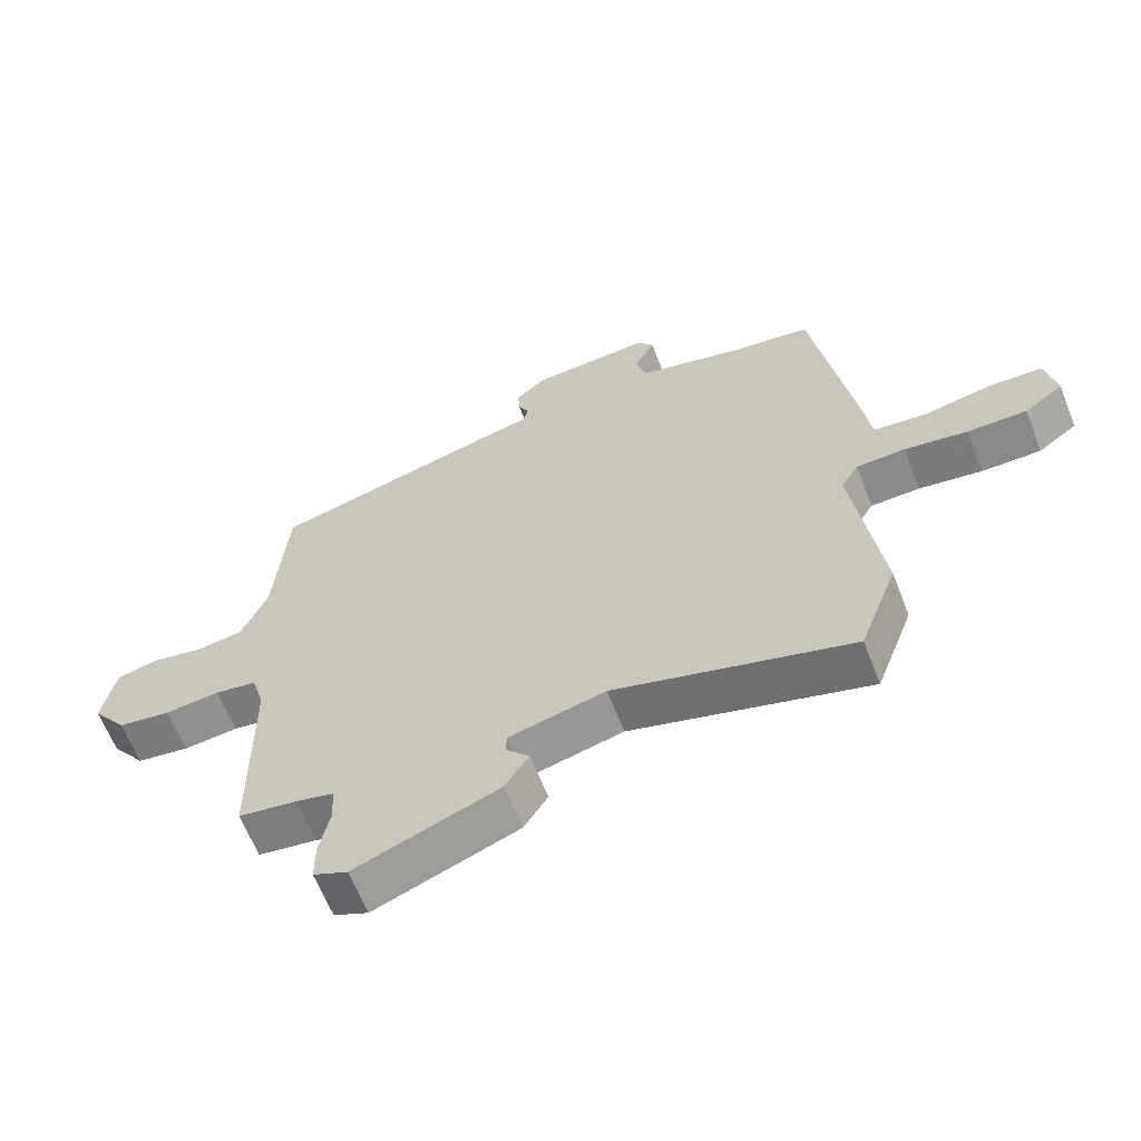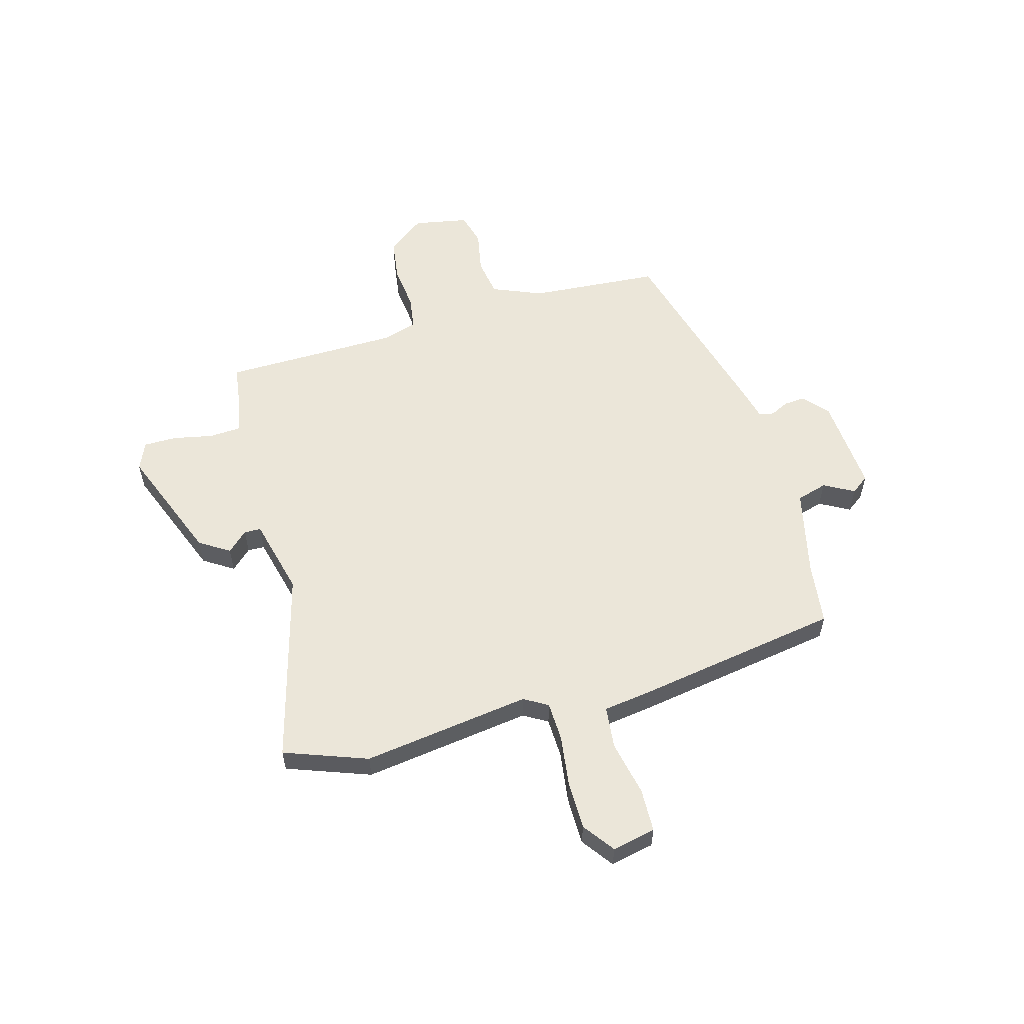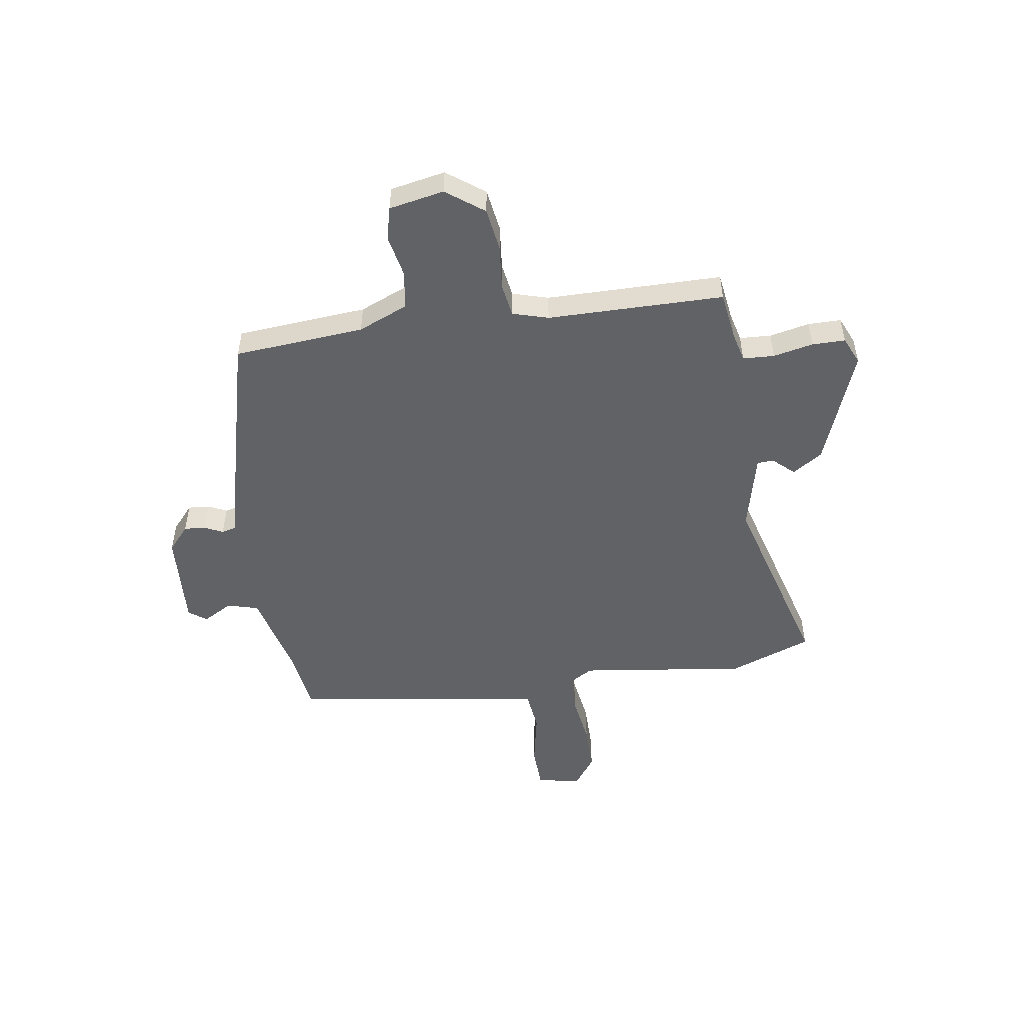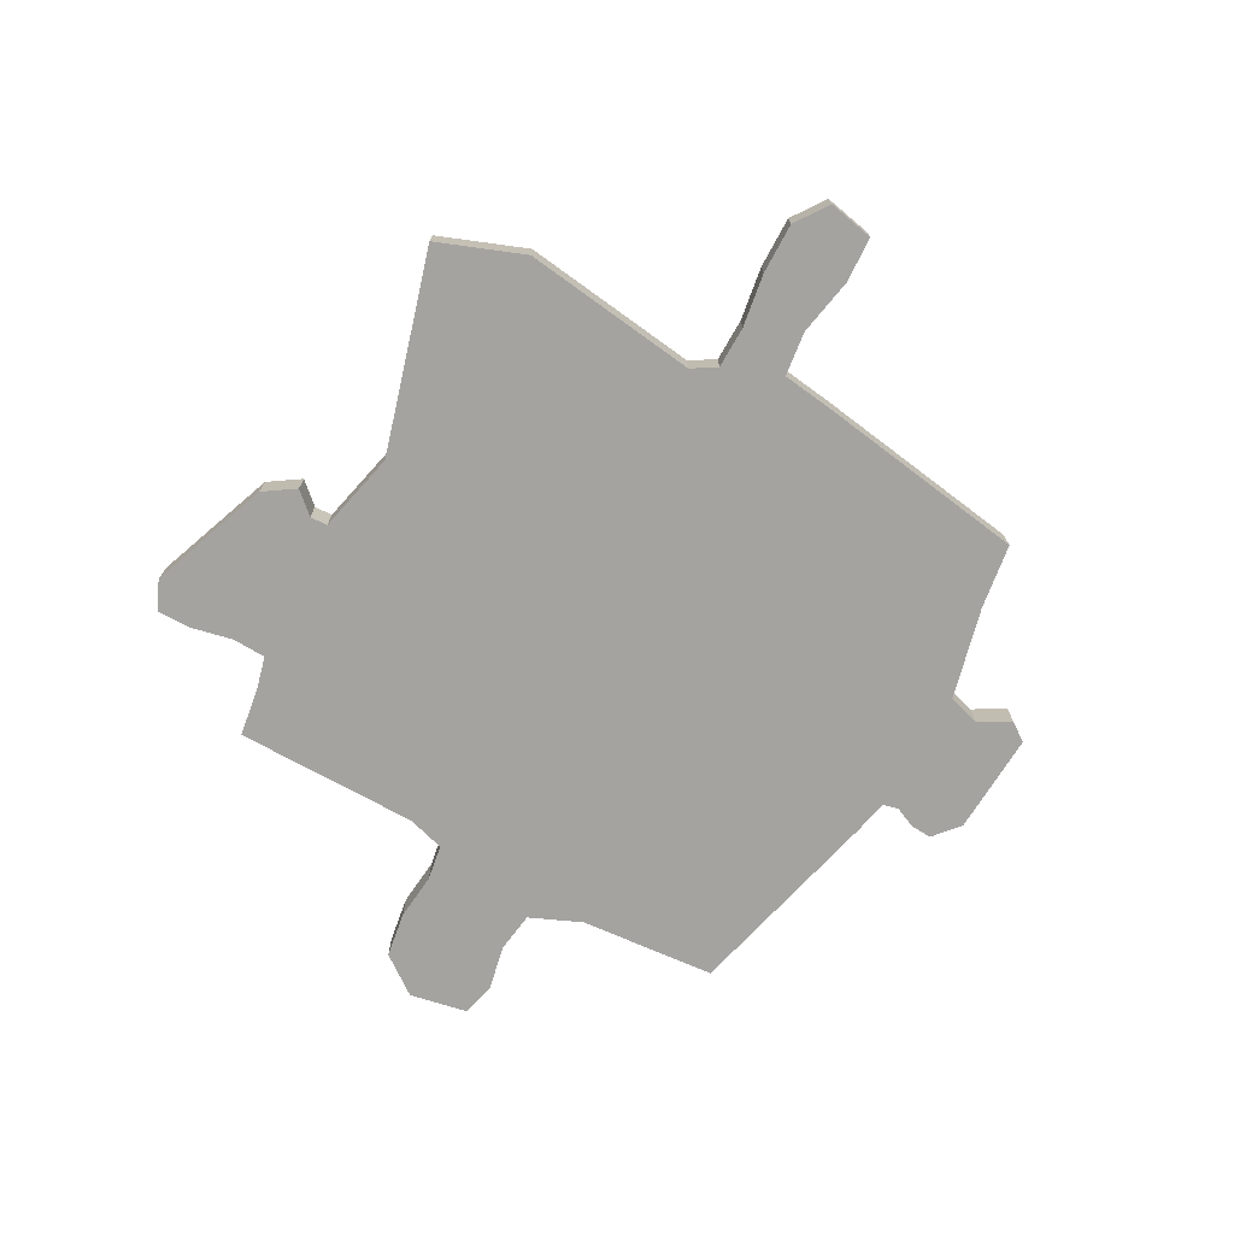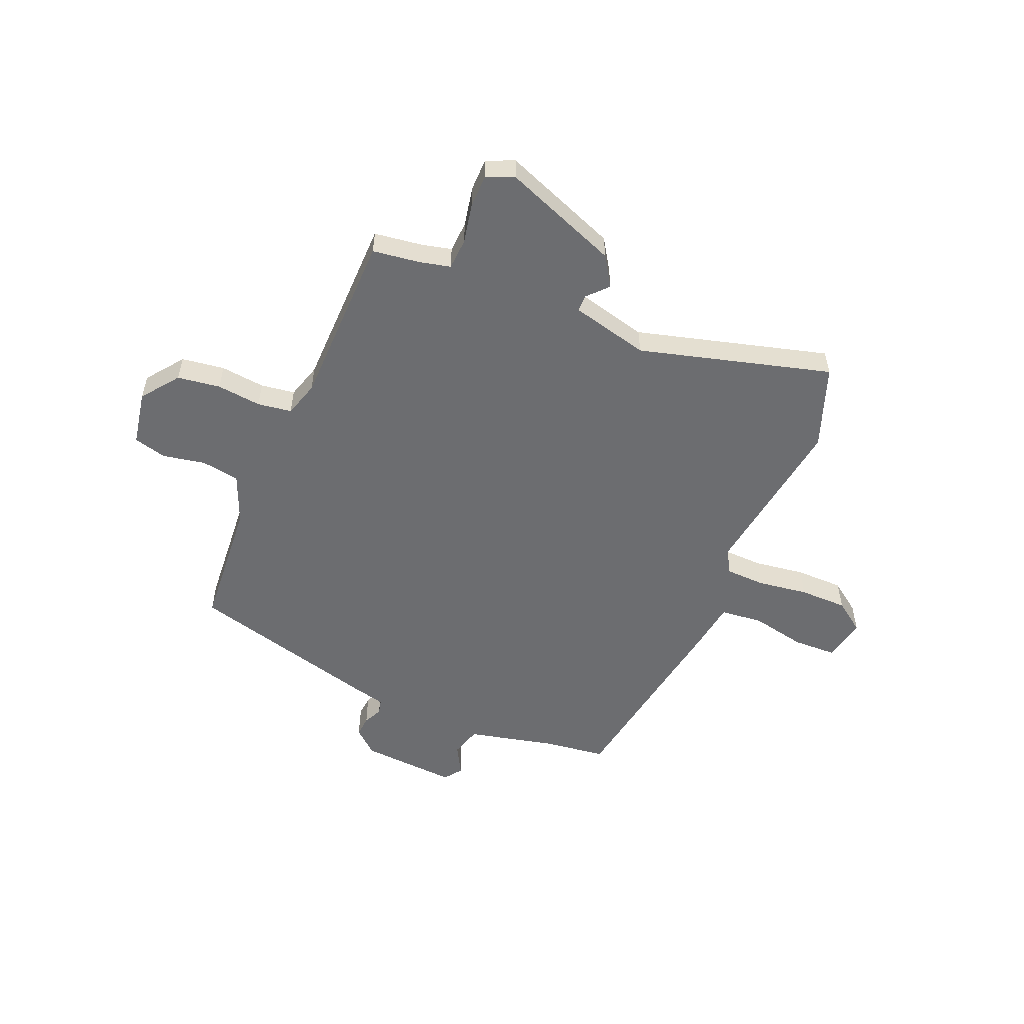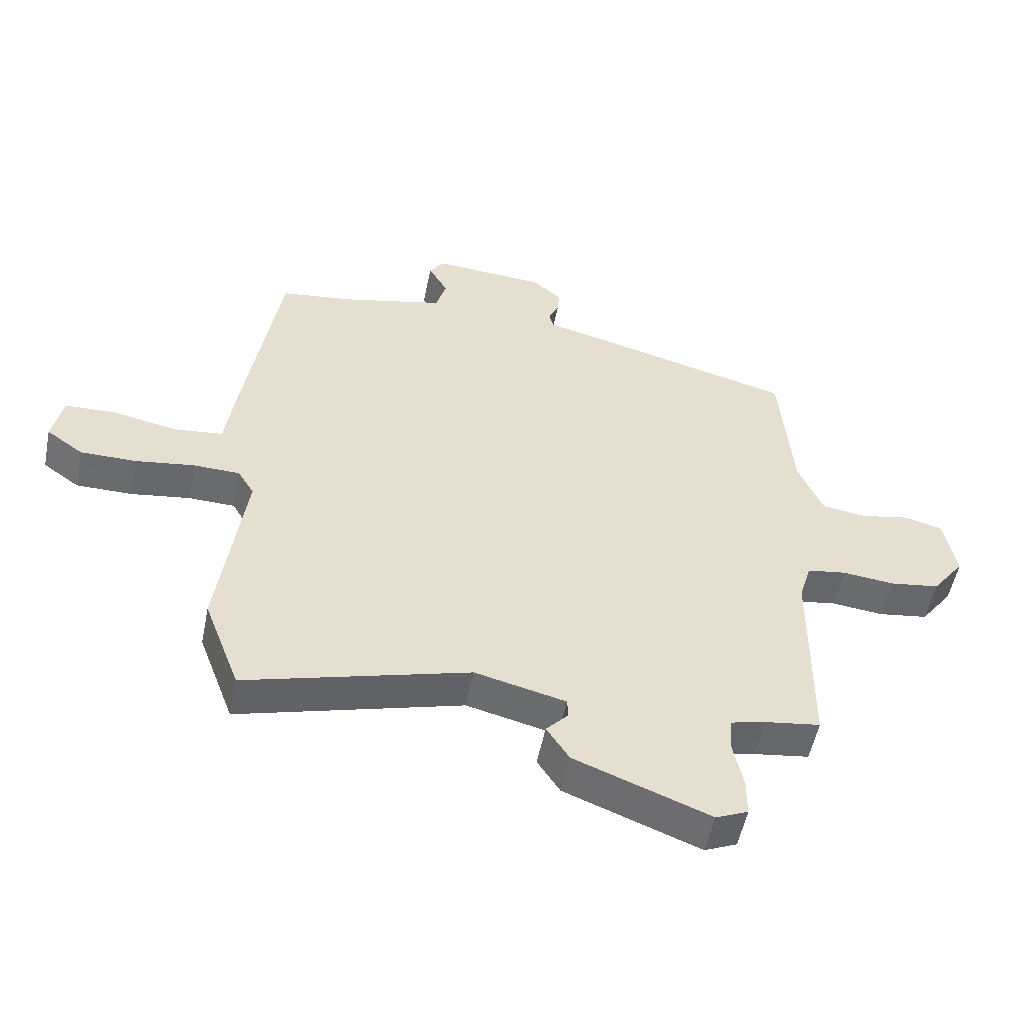
<metadata>
{"format":"obj","ext":"obj","renderer":"f3d","projection":"perspective","resolution":1024,"background":"white","views":[{"elev":-63.1,"azim":-158.6,"up":"+Z"},{"elev":56.7,"azim":-106.0,"up":"+Y"},{"elev":-50.5,"azim":98.7,"up":"+Y"},{"elev":-73.0,"azim":-118.3,"up":"+Y"},{"elev":-54.0,"azim":156.9,"up":"+Y"},{"elev":-53.2,"azim":-11.3,"up":"+Z"}]}
</metadata>
<code>
v 0.481 0.07 0.438
v 0.501 0.07 0.189
v 0.541 0.07 0.094
v 0.614 0.07 0.083
v 0.695 0.07 0.099
v 0.758 0.07 0.083
v 0.778 0.07 -0.022
v 0.725 0.07 -0.093
v 0.643 0.07 -0.105
v 0.558 0.07 -0.096
v 0.493 0.07 -0.106
v 0.473 0.07 -0.174
v 0.47 0.07 -0.51
v 0.379 0.07 -0.523
v 0.321 0.07 -0.537
v 0.318 0.07 -0.597
v 0.334 0.07 -0.673
v 0.334 0.07 -0.736
v 0.281 0.07 -0.759
v 0.059 0.07 -0.674
v 0.022 0.07 -0.617
v 0.058 0.07 -0.578
v 0.057 0.07 -0.546
v -0.092 0.07 -0.51
v -0.458 0.07 -0.612
v -0.517 0.07 -0.454
v -0.474 0.07 -0.133
v -0.501 0.07 -0.088
v -0.577 0.07 -0.086
v -0.674 0.07 -0.1
v -0.766 0.07 -0.1
v -0.826 0.07 -0.057
v -0.809 0.07 0.026
v -0.726 0.07 0.029
v -0.621 0.07 0.008
v -0.54 0.07 0.017
v -0.527 0.07 0.112
v -0.466 0.07 0.5
v -0.347 0.07 0.516
v -0.179 0.07 0.556
v -0.162 0.07 0.615
v -0.194 0.07 0.672
v -0.169 0.07 0.706
v 0.016 0.07 0.694
v 0.063 0.07 0.653
v 0.06 0.07 0.613
v 0.043 0.07 0.577
v 0.05 0.07 0.549
v 0.117 0.07 0.533
v 0.481 0 0.438
v 0.501 0 0.189
v 0.541 0 0.094
v 0.614 0 0.083
v 0.695 0 0.099
v 0.758 0 0.083
v 0.778 0 -0.022
v 0.725 0 -0.093
v 0.643 0 -0.105
v 0.558 0 -0.096
v 0.493 0 -0.106
v 0.473 0 -0.174
v 0.47 0 -0.51
v 0.379 0 -0.523
v 0.321 0 -0.537
v 0.318 0 -0.597
v 0.334 0 -0.673
v 0.334 0 -0.736
v 0.281 0 -0.759
v 0.059 0 -0.674
v 0.022 0 -0.617
v 0.058 0 -0.578
v 0.057 0 -0.546
v -0.092 0 -0.51
v -0.458 0 -0.612
v -0.517 0 -0.454
v -0.474 0 -0.133
v -0.501 0 -0.088
v -0.577 0 -0.086
v -0.674 0 -0.1
v -0.766 0 -0.1
v -0.826 0 -0.057
v -0.809 0 0.026
v -0.726 0 0.029
v -0.621 0 0.008
v -0.54 0 0.017
v -0.527 0 0.112
v -0.466 0 0.5
v -0.347 0 0.516
v -0.179 0 0.556
v -0.162 0 0.615
v -0.194 0 0.672
v -0.169 0 0.706
v 0.016 0 0.694
v 0.063 0 0.653
v 0.06 0 0.613
v 0.043 0 0.577
v 0.05 0 0.549
v 0.117 0 0.533
f 48 49 1 2
f 45 46 47
f 44 45 47
f 43 44 47
f 42 43 47
f 41 42 47
f 40 41 47 48
f 48 2 3
f 40 48 3
f 39 40 3
f 38 39 3
f 37 38 3
f 36 37 3
f 33 34 35
f 32 33 35
f 31 32 35
f 30 31 35
f 29 30 35
f 36 3 4
f 35 36 4
f 29 35 4
f 28 29 4
f 24 25 26 27
f 27 28 4
f 24 27 4
f 23 24 4
f 20 21 22
f 19 20 22
f 18 19 22
f 17 18 22
f 16 17 22
f 15 16 22 23
f 14 15 23
f 12 13 14 23
f 11 12 23
f 8 9 10
f 7 8 10
f 6 7 10
f 5 6 10
f 4 5 10
f 4 10 11
f 4 11 23
f 51 50 98 97
f 96 95 94
f 96 94 93
f 96 93 92
f 96 92 91
f 96 91 90
f 97 96 90 89
f 52 51 97
f 52 97 89
f 52 89 88
f 52 88 87
f 52 87 86
f 52 86 85
f 84 83 82
f 84 82 81
f 84 81 80
f 84 80 79
f 84 79 78
f 53 52 85
f 53 85 84
f 53 84 78
f 53 78 77
f 76 75 74 73
f 53 77 76
f 53 76 73
f 53 73 72
f 71 70 69
f 71 69 68
f 71 68 67
f 71 67 66
f 71 66 65
f 72 71 65 64
f 72 64 63
f 72 63 62 61
f 72 61 60
f 59 58 57
f 59 57 56
f 59 56 55
f 59 55 54
f 59 54 53
f 60 59 53
f 72 60 53
f 1 50 51 2
f 2 51 52 3
f 3 52 53 4
f 4 53 54 5
f 5 54 55 6
f 6 55 56 7
f 7 56 57 8
f 8 57 58 9
f 9 58 59 10
f 10 59 60 11
f 11 60 61 12
f 12 61 62 13
f 13 62 63 14
f 14 63 64 15
f 15 64 65 16
f 16 65 66 17
f 17 66 67 18
f 18 67 68 19
f 19 68 69 20
f 20 69 70 21
f 21 70 71 22
f 22 71 72 23
f 23 72 73 24
f 24 73 74 25
f 25 74 75 26
f 26 75 76 27
f 27 76 77 28
f 28 77 78 29
f 29 78 79 30
f 30 79 80 31
f 31 80 81 32
f 32 81 82 33
f 33 82 83 34
f 34 83 84 35
f 35 84 85 36
f 36 85 86 37
f 37 86 87 38
f 38 87 88 39
f 39 88 89 40
f 40 89 90 41
f 41 90 91 42
f 42 91 92 43
f 43 92 93 44
f 44 93 94 45
f 45 94 95 46
f 46 95 96 47
f 47 96 97 48
f 48 97 98 49
f 49 98 50 1

</code>
